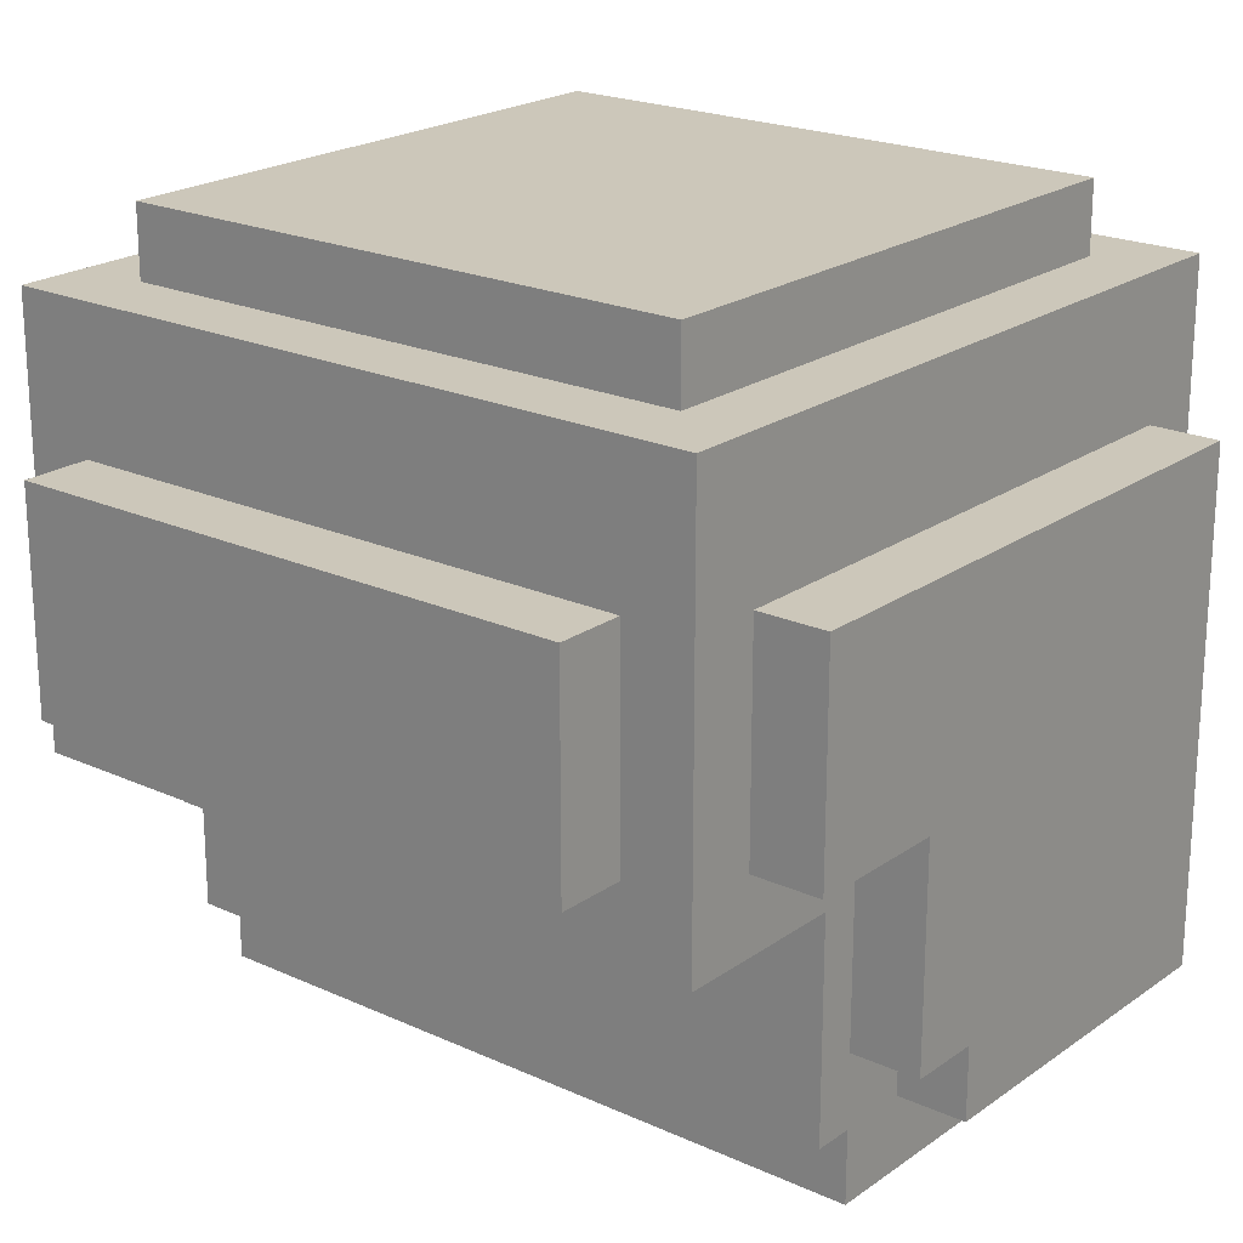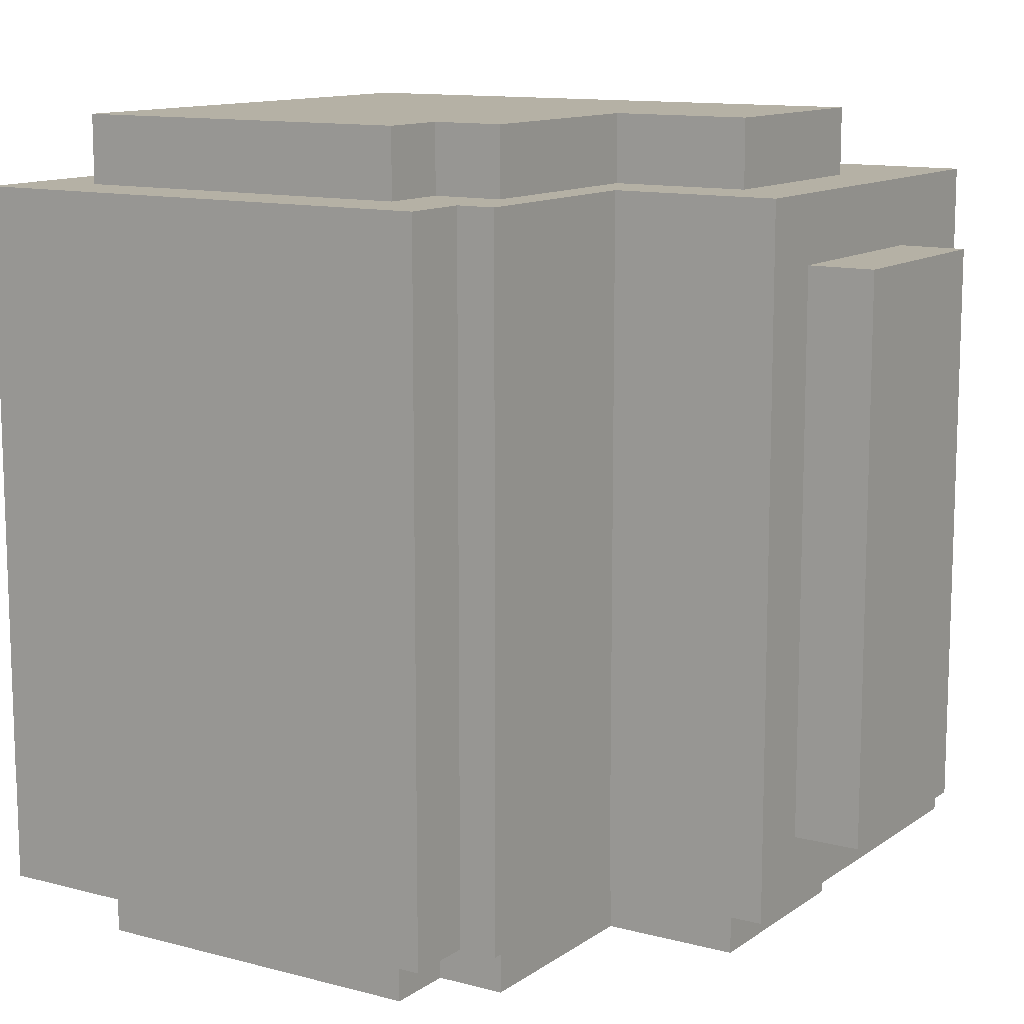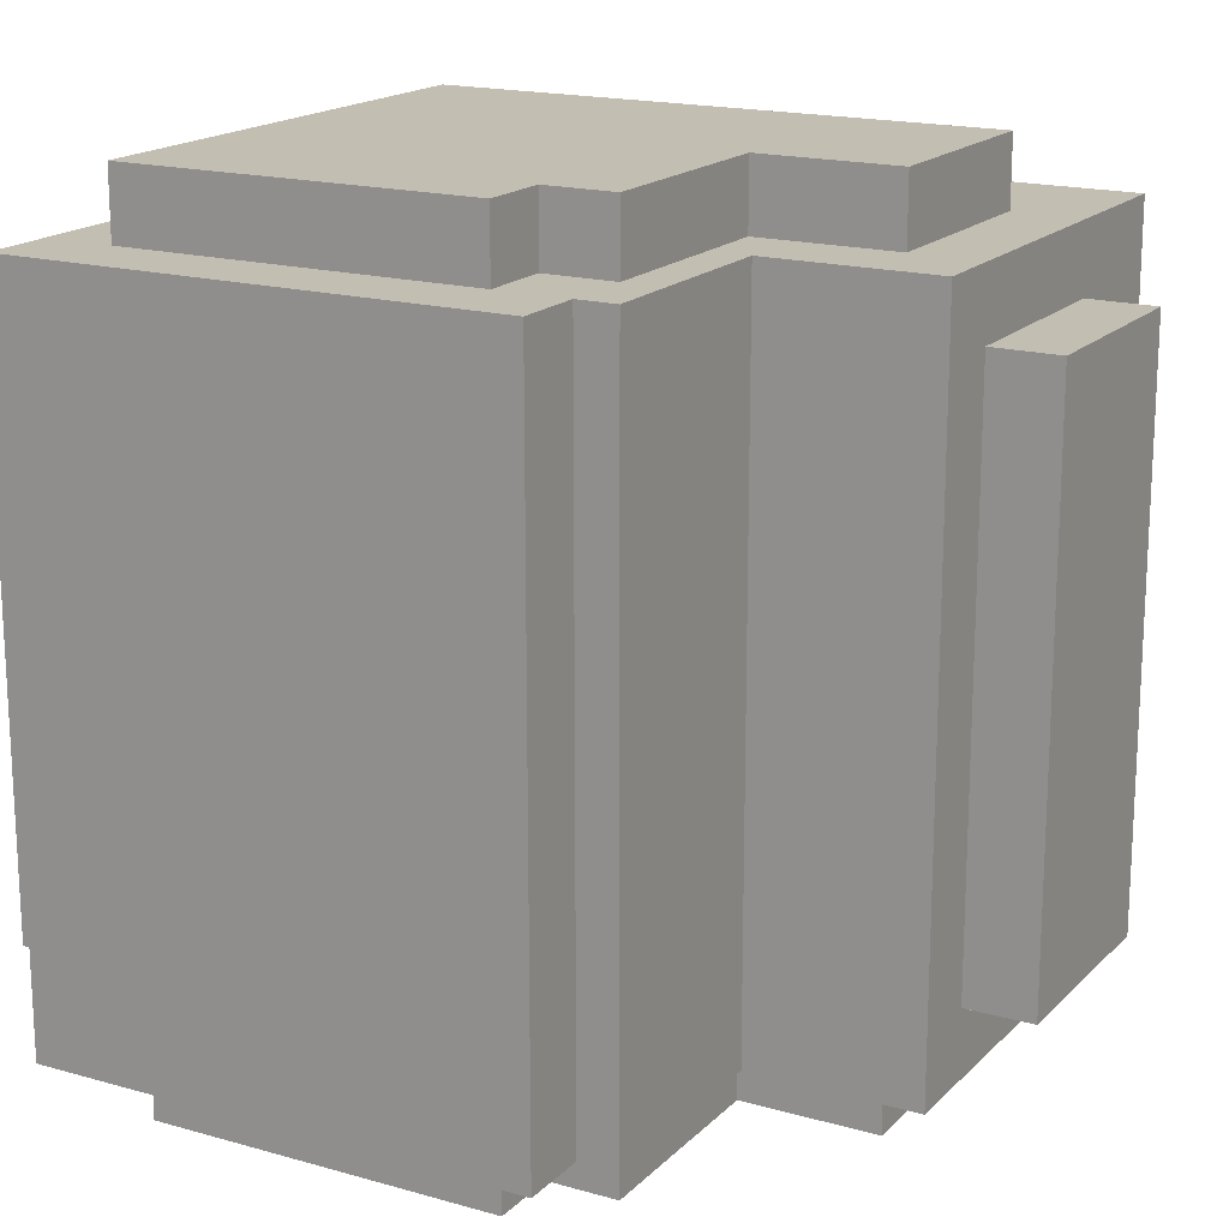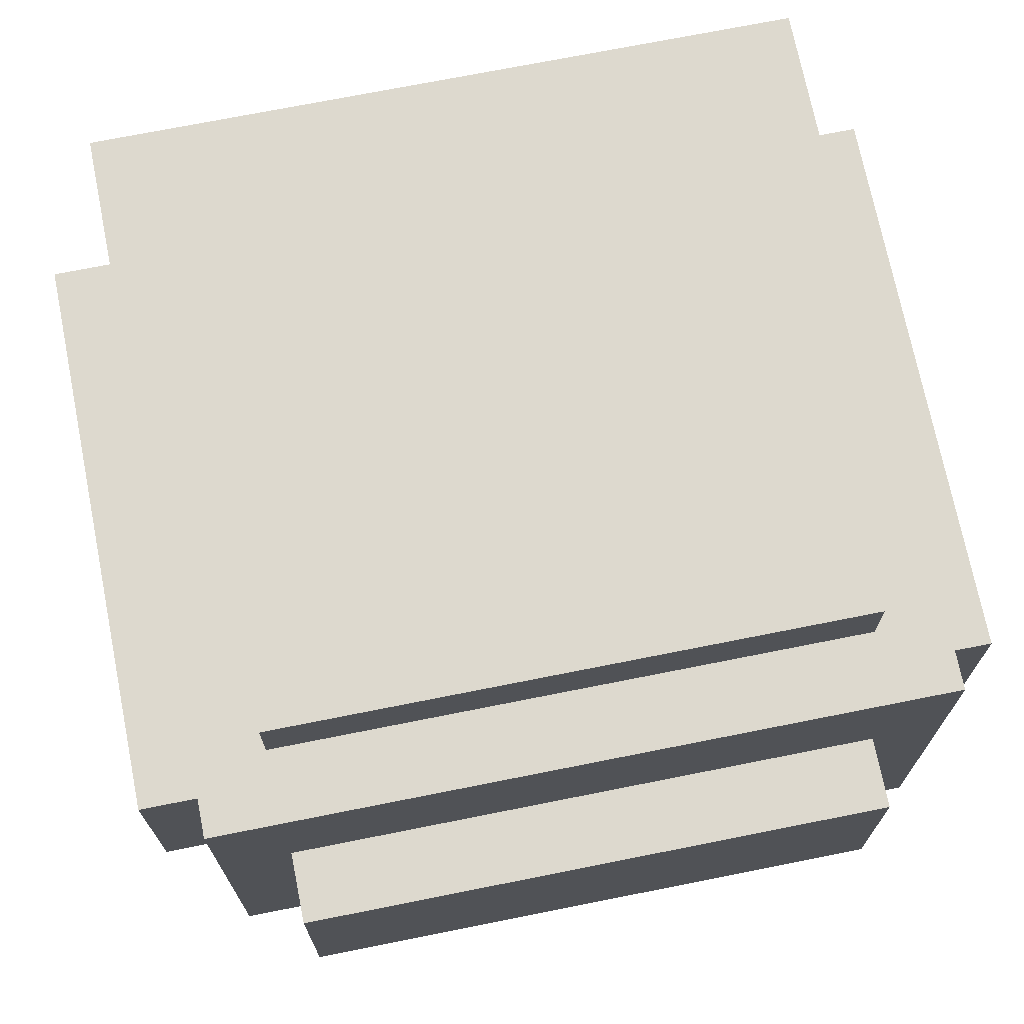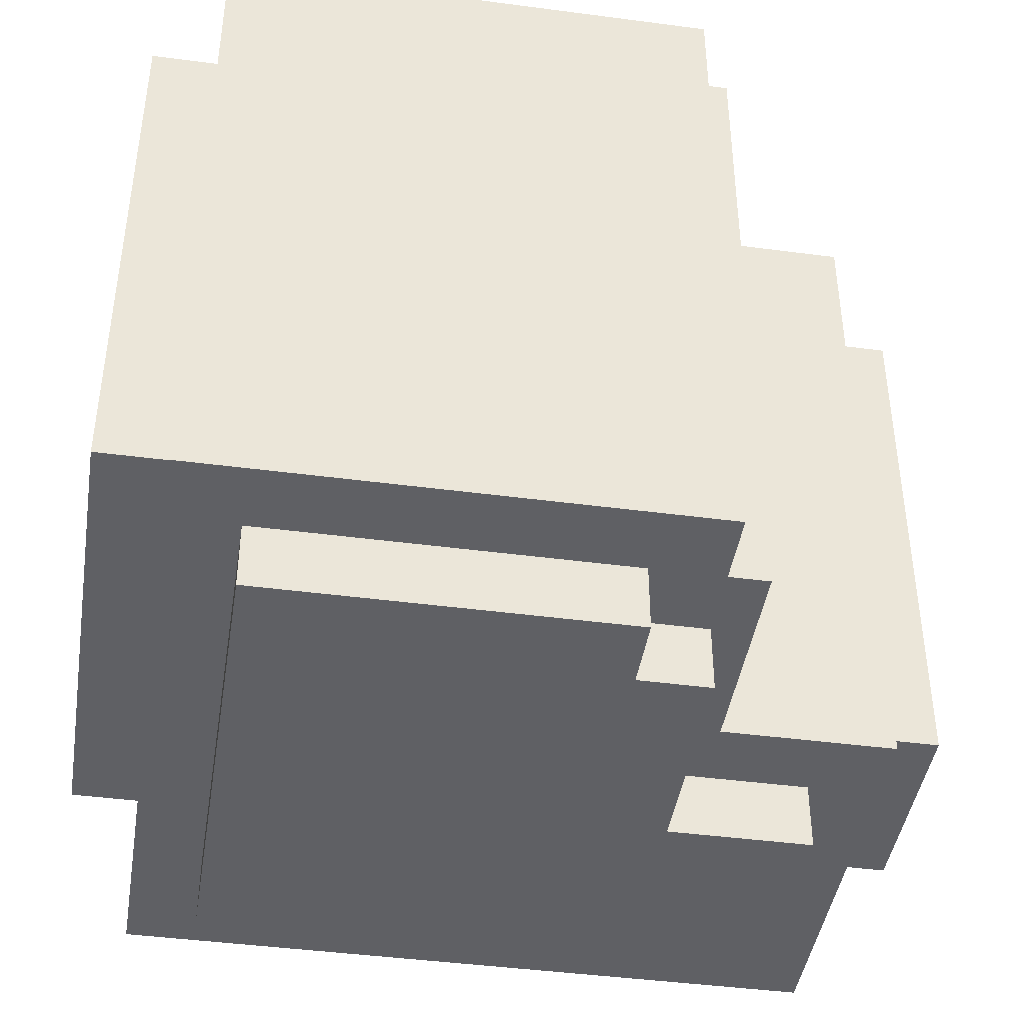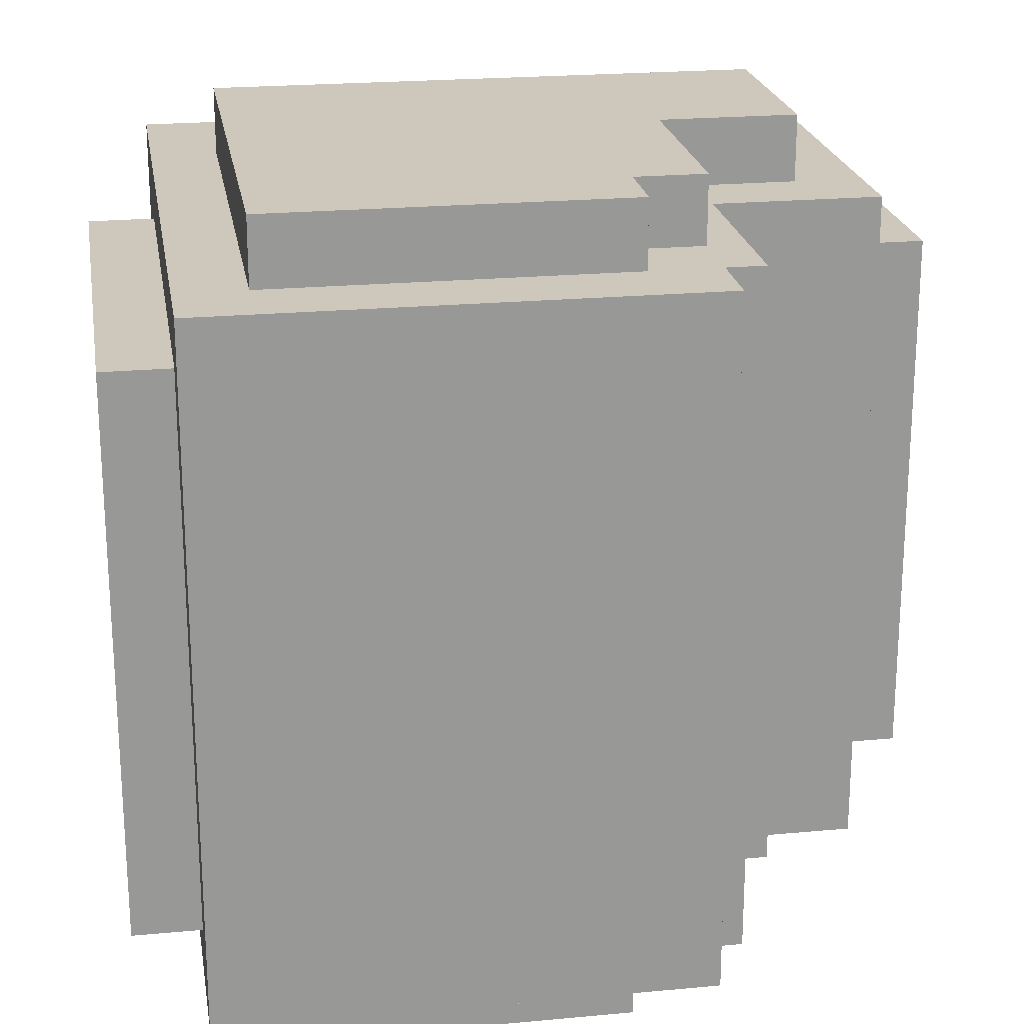
<metadata>
{"format":"obj","ext":"obj","renderer":"f3d","projection":"perspective","resolution":1024,"background":"white","views":[{"elev":21.3,"azim":-51.0,"up":"+Z"},{"elev":11.9,"azim":-147.6,"up":"+Y"},{"elev":17.5,"azim":-150.7,"up":"+Y"},{"elev":71.7,"azim":-101.3,"up":"+Z"},{"elev":-43.4,"azim":171.1,"up":"+Y"},{"elev":21.9,"azim":170.7,"up":"+Y"}]}
</metadata>
<code>
g league3_hat_afro_Mesh
v -0.31 -0.25 0.4335
v -0.37 -0.25 0.4335
v -0.37 -0.25 0.6204
v -0.31 -0.25 0.6204
v 0.25 0.25 0.8013
v -0.2487 0.25 0.8013
v -0.2487 0.25 0.7413
v 0.25 0.25 0.7413
v 0.31 0.25 0.1835
v 0.31 -0.25 0.1835
v 0.37 -0.25 0.1835
v 0.37 0.25 0.1835
v -0.1598 -0.31 0.371
v -0.1598 -0.31 0.1835
v -0.1598 0.31 0.1835
v -0.1598 0.31 0.371
v -0.125 -0.37 0.4335
v -0.125 0.37 0.4335
v -0.2487 0.37 0.4335
v -0.2488 -0.37 0.4335
v -0.37 -0.25 0.6204
v -0.37 0.25 0.6204
v -0.31 0.25 0.6204
v -0.31 -0.25 0.6204
v 0.25 -0.25 0.8013
v 0.25 -0.25 0.7413
v -0.2487 -0.25 0.7413
v -0.2487 -0.25 0.8013
v 0.31 0.31 0.121
v 0.31 -0.31 0.121
v 0.31 -0.31 0.7413
v 0.31 0.31 0.7413
v -0.31 -0.31 0.371
v -0.1598 -0.31 0.371
v -0.1598 0.31 0.371
v -0.31 0.31 0.371
v -0.2488 -0.37 0.4335
v -0.2487 0.37 0.4335
v -0.2487 0.37 0.6204
v -0.2488 -0.37 0.6204
v 0.25 0.37 0.1835
v 0.25 0.37 0.6204
v -0.125 0.37 0.4335
v -0.0625 0.37 0.246
v -0.2487 0.37 0.6204
v -0.2487 0.37 0.4335
v -0.125 0.37 0.246
v -0.0625 0.37 0.1835
v -0.37 0.25 0.6204
v -0.37 -0.25 0.6204
v -0.37 -0.25 0.4335
v -0.37 0.25 0.4335
v -0.2487 -0.25 0.7413
v -0.2487 0.25 0.7413
v -0.2487 0.25 0.8013
v -0.2487 -0.25 0.8013
v -0.31 -0.31 0.7413
v 0.31 -0.31 0.7413
v 0.31 -0.31 0.121
v -0.1598 -0.31 0.371
v -0.125 -0.31 0.1835
v -0.1598 -0.31 0.1835
v -0.31 -0.31 0.371
v -0.125 -0.31 0.121
v 0.31 0.25 0.6204
v 0.31 0.25 0.1835
v 0.37 0.25 0.1835
v 0.37 0.25 0.6204
v -0.125 0.37 0.246
v -0.125 0.37 0.4335
v -0.125 -0.37 0.4335
v -0.125 -0.37 0.246
v -0.2487 0.37 0.6204
v 0.25 0.37 0.6204
v 0.25 -0.37 0.6204
v -0.2488 -0.37 0.6204
v -0.31 0.31 0.7413
v -0.31 -0.31 0.7413
v -0.31 -0.31 0.371
v -0.31 0.31 0.371
v 0.31 -0.31 0.7413
v -0.31 -0.31 0.7413
v -0.31 0.31 0.7413
v 0.31 0.31 0.7413
v 0.31 0.31 0.121
v 0.31 0.31 0.7413
v -0.31 0.31 0.7413
v -0.1598 0.31 0.371
v -0.125 0.31 0.1835
v -0.1598 0.31 0.1835
v -0.31 0.31 0.371
v -0.125 0.31 0.121
v 0.31 -0.25 0.1835
v 0.31 -0.25 0.6204
v 0.37 -0.25 0.6204
v 0.37 -0.25 0.1835
v -0.125 -0.31 0.1835
v -0.125 -0.31 0.121
v -0.125 0.31 0.121
v -0.125 0.31 0.1835
v -0.0625 0.37 0.1835
v -0.0625 -0.37 0.1835
v 0.25 -0.37 0.1835
v 0.25 0.37 0.1835
v -0.125 -0.31 0.121
v 0.31 -0.31 0.121
v 0.31 0.31 0.121
v -0.125 0.31 0.121
v -0.37 0.25 0.6204
v -0.37 0.25 0.4335
v -0.31 0.25 0.4335
v -0.31 0.25 0.6204
v 0.25 -0.25 0.7413
v 0.25 -0.25 0.8013
v 0.25 0.25 0.8013
v 0.25 0.25 0.7413
v 0.37 0.25 0.6204
v 0.37 -0.25 0.6204
v 0.31 -0.25 0.6204
v 0.31 0.25 0.6204
v -0.1598 -0.31 0.1835
v -0.125 -0.31 0.1835
v -0.125 0.31 0.1835
v -0.1598 0.31 0.1835
v -0.125 0.37 0.246
v -0.125 -0.37 0.246
v -0.0625 -0.37 0.246
v -0.0625 0.37 0.246
v -0.31 0.25 0.4335
v -0.37 0.25 0.4335
v -0.37 -0.25 0.4335
v -0.31 -0.25 0.4335
v -0.2487 -0.25 0.8013
v -0.2487 0.25 0.8013
v 0.25 0.25 0.8013
v 0.25 -0.25 0.8013
v -0.2488 -0.37 0.6204
v 0.25 -0.37 0.6204
v -0.125 -0.37 0.4335
v -0.2488 -0.37 0.4335
v 0.25 -0.37 0.1835
v -0.0625 -0.37 0.246
v -0.125 -0.37 0.246
v -0.0625 -0.37 0.1835
v 0.37 0.25 0.6204
v 0.37 0.25 0.1835
v 0.37 -0.25 0.1835
v 0.37 -0.25 0.6204
v -0.0625 0.37 0.246
v -0.0625 -0.37 0.246
v -0.0625 -0.37 0.1835
v -0.0625 0.37 0.1835
v 0.25 -0.37 0.1835
v 0.25 -0.37 0.6204
v 0.25 0.37 0.6204
v 0.25 0.37 0.1835
g league3_hat_afro_Mesh_0
f 3 2 1
f 4 3 1
f 7 6 5
f 8 7 5
f 11 10 9
f 12 11 9
f 15 14 13
f 16 15 13
f 19 18 17
f 20 19 17
f 23 22 21
f 24 23 21
f 27 26 25
f 28 27 25
f 31 30 29
f 32 31 29
f 35 34 33
f 36 35 33
f 39 38 37
f 40 39 37
f 43 42 41
f 44 43 41
f 42 43 45
f 43 46 45
f 47 43 44
f 48 44 41
f 51 50 49
f 52 51 49
f 55 54 53
f 56 55 53
f 59 58 57
f 60 59 57
f 59 60 61
f 60 62 61
f 63 60 57
f 64 59 61
f 67 66 65
f 68 67 65
f 71 70 69
f 72 71 69
f 75 74 73
f 76 75 73
f 79 78 77
f 80 79 77
f 83 82 81
f 84 83 81
f 87 86 85
f 88 87 85
f 85 89 88
f 89 90 88
f 91 87 88
f 92 89 85
f 95 94 93
f 96 95 93
f 99 98 97
f 100 99 97
f 103 102 101
f 104 103 101
f 107 106 105
f 108 107 105
f 111 110 109
f 112 111 109
f 115 114 113
f 116 115 113
f 119 118 117
f 120 119 117
f 123 122 121
f 124 123 121
f 127 126 125
f 128 127 125
f 131 130 129
f 132 131 129
f 135 134 133
f 136 135 133
f 139 138 137
f 140 139 137
f 138 139 141
f 139 142 141
f 143 142 139
f 144 141 142
f 147 146 145
f 148 147 145
f 151 150 149
f 152 151 149
f 155 154 153
f 156 155 153

</code>
